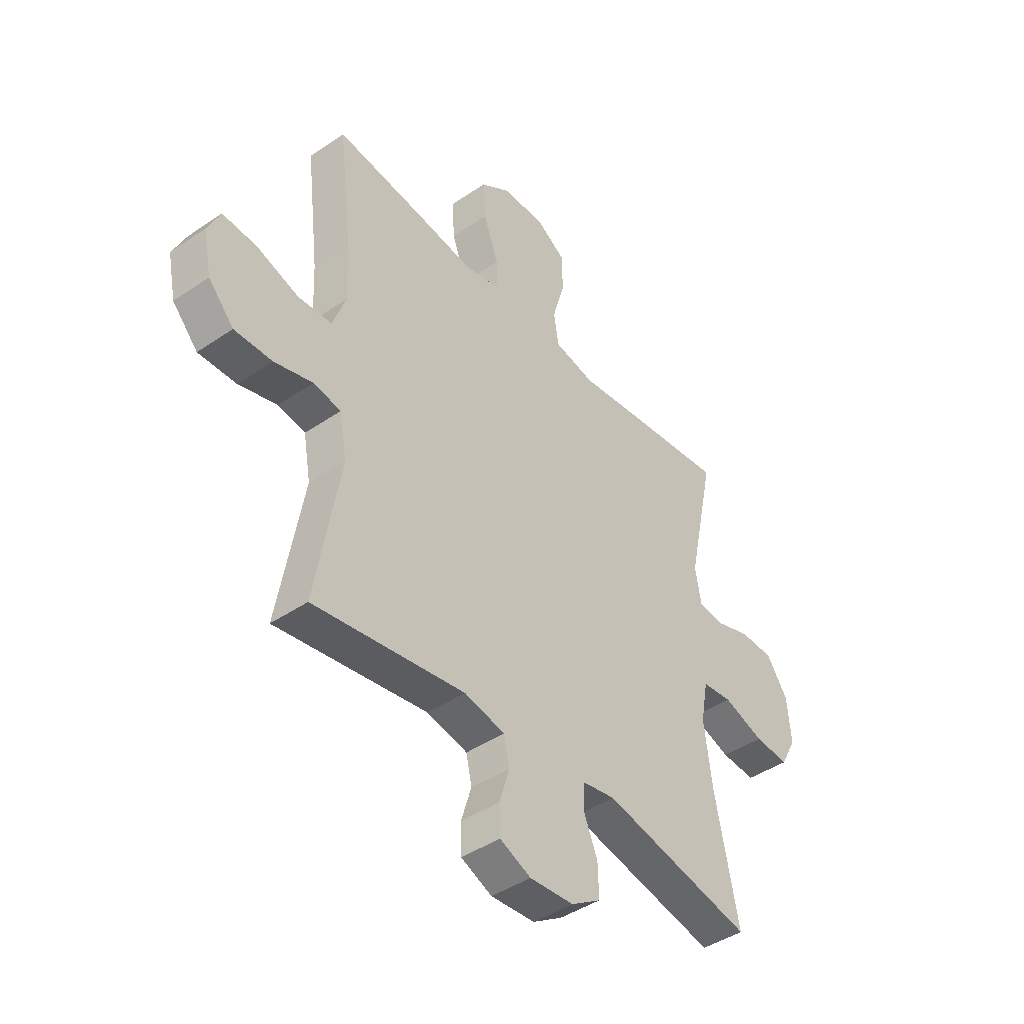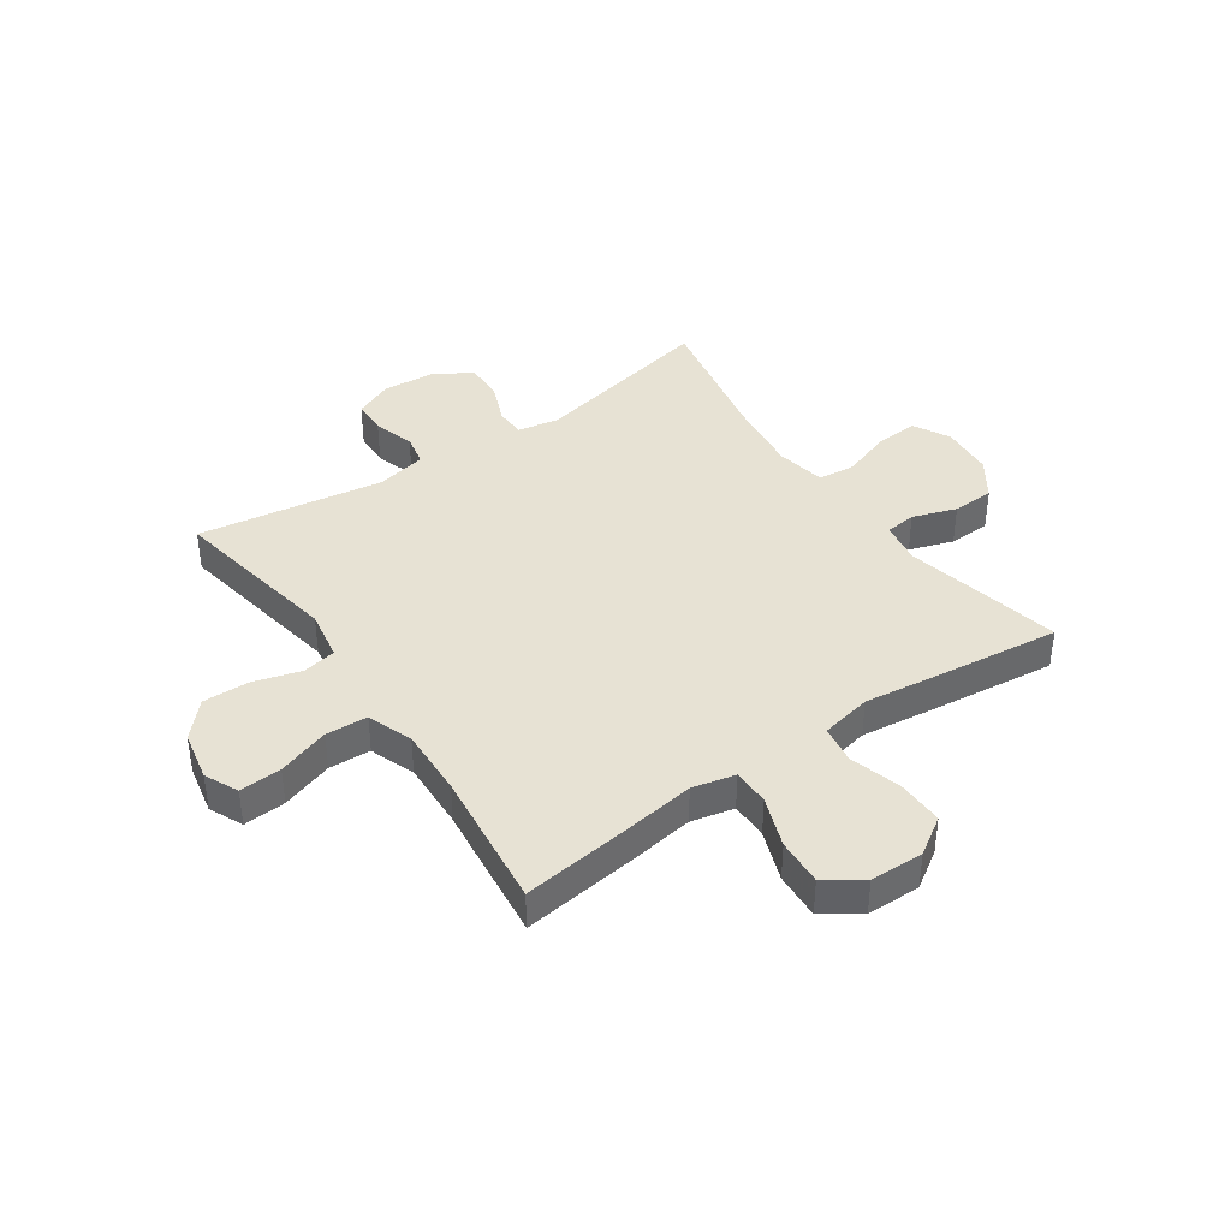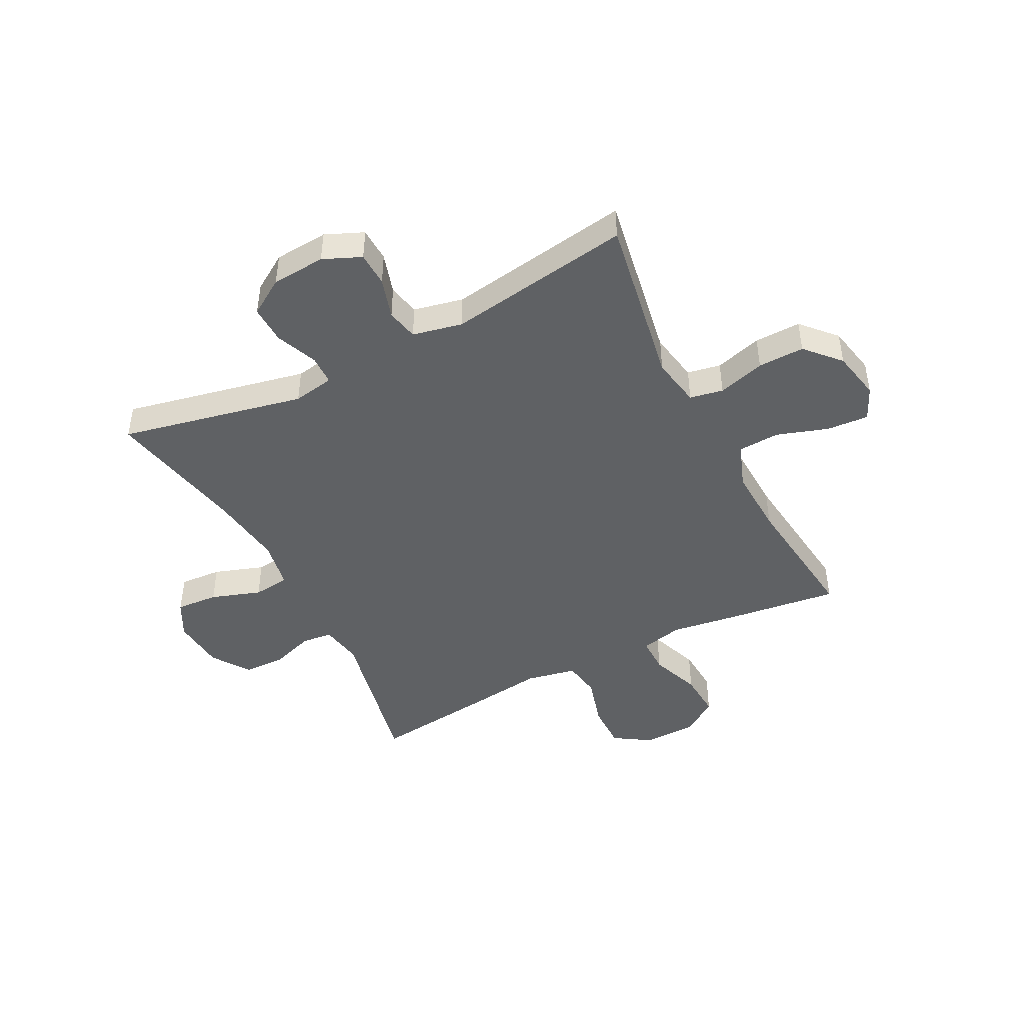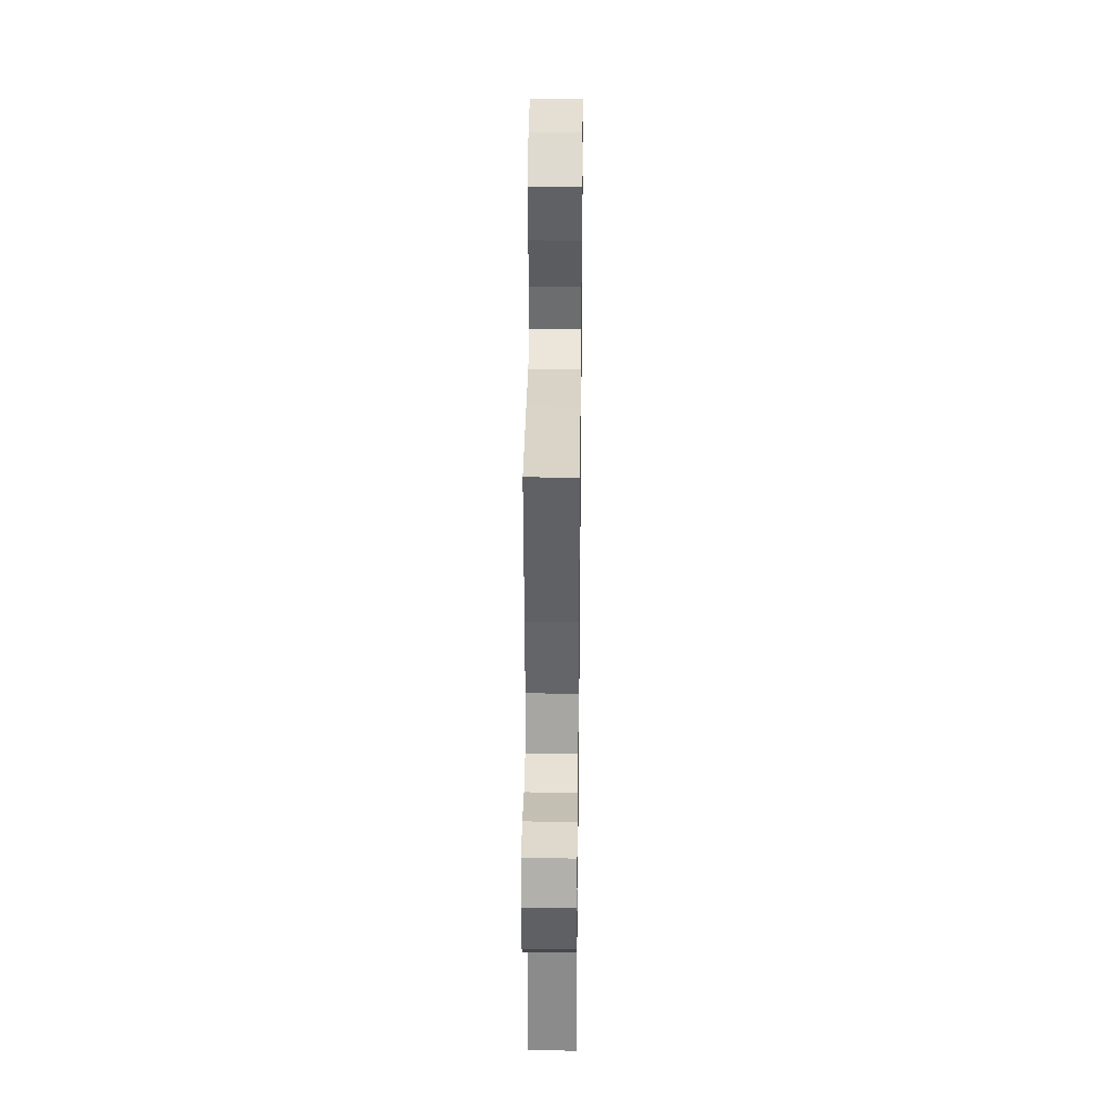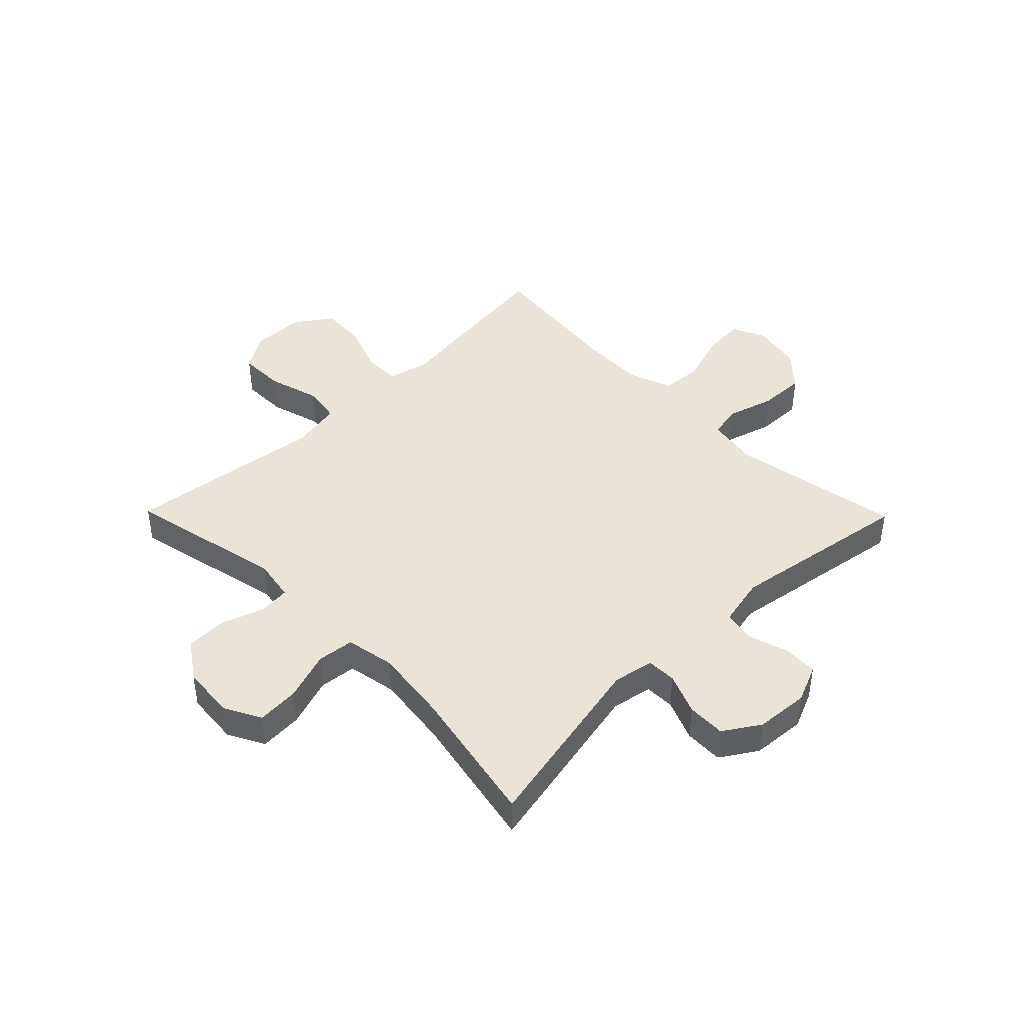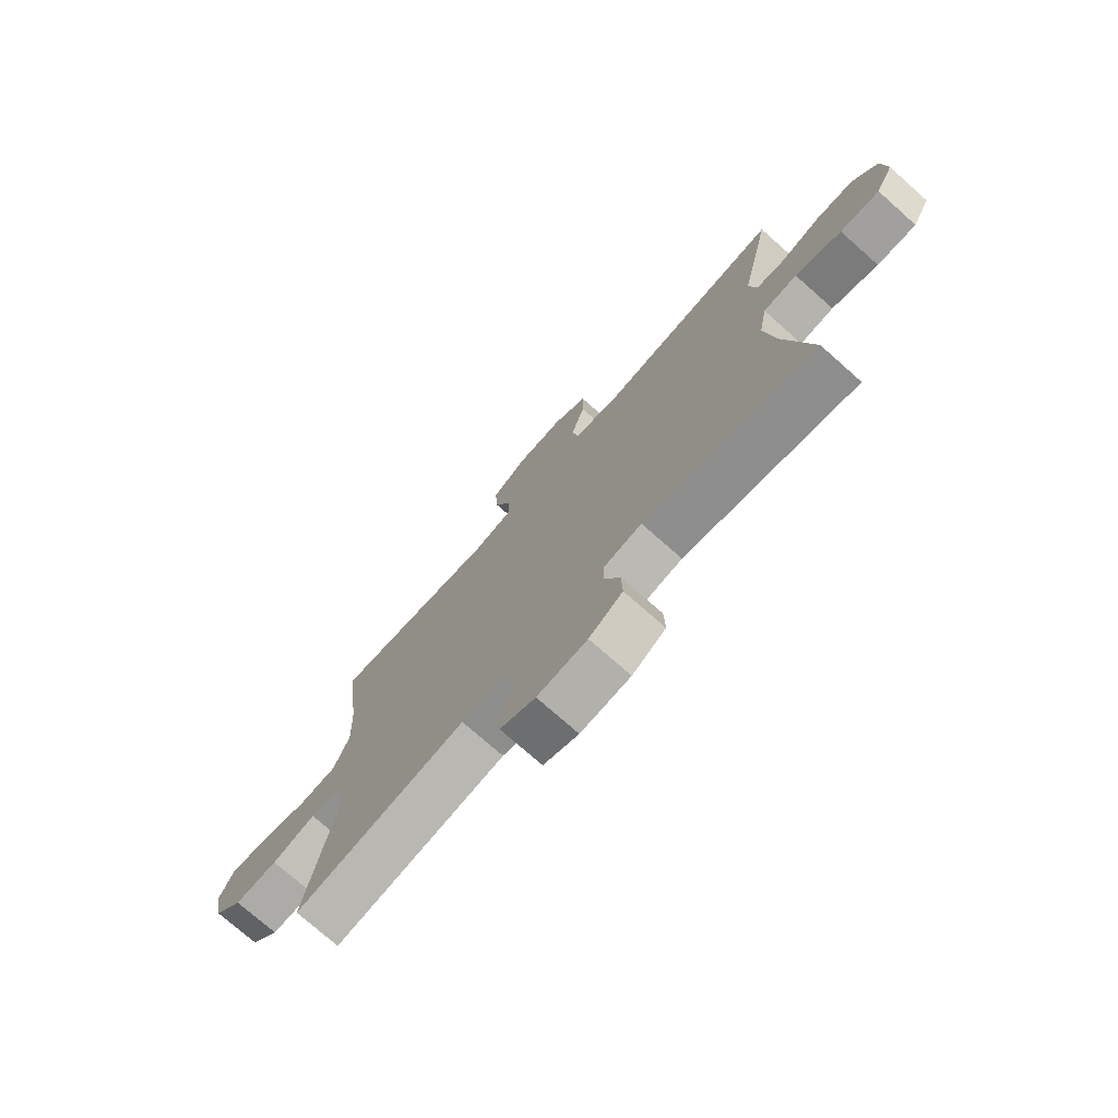
<metadata>
{"format":"obj","ext":"obj","renderer":"f3d","projection":"perspective","resolution":1024,"background":"white","views":[{"elev":-43.4,"azim":-51.1,"up":"+Z"},{"elev":39.9,"azim":-34.7,"up":"+Y"},{"elev":-45.4,"azim":-152.8,"up":"+Y"},{"elev":36.0,"azim":-89.3,"up":"+Z"},{"elev":43.1,"azim":135.6,"up":"+Y"},{"elev":-75.0,"azim":48.5,"up":"+Z"}]}
</metadata>
<code>
v -0.5 0.07 0.5
v -0.302 0.07 0.475
v -0.184 0.07 0.458
v -0.109 0.07 0.475
v -0.109 0.07 0.54
v -0.142 0.07 0.629
v -0.147 0.07 0.711
v -0.083 0.07 0.755
v 0.011 0.07 0.757
v 0.076 0.07 0.715
v 0.075 0.07 0.633
v 0.049 0.07 0.542
v 0.06 0.07 0.475
v 0.149 0.07 0.457
v 0.281 0.07 0.474
v 0.5 0.07 0.5
v 0.44 0.07 0.222
v 0.453 0.07 0.147
v 0.507 0.07 0.141
v 0.584 0.07 0.167
v 0.657 0.07 0.165
v 0.703 0.07 0.098
v 0.711 0.07 0.003
v 0.677 0.07 -0.061
v 0.602 0.07 -0.056
v 0.514 0.07 -0.026
v 0.449 0.07 -0.033
v 0.433 0.07 -0.12
v 0.45 0.07 -0.252
v 0.5 0.07 -0.5
v 0.174 0.07 -0.431
v 0.101 0.07 -0.444
v 0.1 0.07 -0.497
v 0.13 0.07 -0.57
v 0.132 0.07 -0.638
v 0.068 0.07 -0.679
v -0.027 0.07 -0.686
v -0.094 0.07 -0.657
v -0.096 0.07 -0.596
v -0.074 0.07 -0.524
v -0.086 0.07 -0.468
v -0.174 0.07 -0.449
v -0.5 0.07 -0.5
v -0.447 0.07 -0.196
v -0.463 0.07 -0.107
v -0.522 0.07 -0.096
v -0.605 0.07 -0.12
v -0.687 0.07 -0.122
v -0.742 0.07 -0.062
v -0.76 0.07 0.026
v -0.733 0.07 0.085
v -0.659 0.07 0.08
v -0.568 0.07 0.05
v -0.495 0.07 0.054
v -0.466 0.07 0.133
v -0.471 0.07 0.254
v -0.5 0 0.5
v -0.302 0 0.475
v -0.184 0 0.458
v -0.109 0 0.475
v -0.109 0 0.54
v -0.142 0 0.629
v -0.147 0 0.711
v -0.083 0 0.755
v 0.011 0 0.757
v 0.076 0 0.715
v 0.075 0 0.633
v 0.049 0 0.542
v 0.06 0 0.475
v 0.149 0 0.457
v 0.281 0 0.474
v 0.5 0 0.5
v 0.44 0 0.222
v 0.453 0 0.147
v 0.507 0 0.141
v 0.584 0 0.167
v 0.657 0 0.165
v 0.703 0 0.098
v 0.711 0 0.003
v 0.677 0 -0.061
v 0.602 0 -0.056
v 0.514 0 -0.026
v 0.449 0 -0.033
v 0.433 0 -0.12
v 0.45 0 -0.252
v 0.5 0 -0.5
v 0.174 0 -0.431
v 0.101 0 -0.444
v 0.1 0 -0.497
v 0.13 0 -0.57
v 0.132 0 -0.638
v 0.068 0 -0.679
v -0.027 0 -0.686
v -0.094 0 -0.657
v -0.096 0 -0.596
v -0.074 0 -0.524
v -0.086 0 -0.468
v -0.174 0 -0.449
v -0.5 0 -0.5
v -0.447 0 -0.196
v -0.463 0 -0.107
v -0.522 0 -0.096
v -0.605 0 -0.12
v -0.687 0 -0.122
v -0.742 0 -0.062
v -0.76 0 0.026
v -0.733 0 0.085
v -0.659 0 0.08
v -0.568 0 0.05
v -0.495 0 0.054
v -0.466 0 0.133
v -0.471 0 0.254
f 51 52 53
f 50 51 53
f 49 50 53
f 48 49 53
f 47 48 53
f 46 47 53
f 45 46 53 54
f 42 43 44
f 41 42 44 45
f 38 39 40
f 37 38 40
f 36 37 40
f 35 36 40
f 34 35 40
f 33 34 40
f 32 33 40 41
f 45 54 55
f 41 45 55
f 32 41 55
f 31 32 55
f 24 25 26
f 23 24 26
f 22 23 26
f 21 22 26
f 20 21 26
f 19 20 26
f 18 19 26 27
f 17 18 27 28
f 14 15 16 17
f 13 14 17 28
f 10 11 12
f 9 10 12
f 8 9 12
f 7 8 12
f 6 7 12
f 5 6 12
f 4 5 12 13
f 13 28 29
f 4 13 29
f 3 4 29
f 29 30 31
f 3 29 31
f 2 3 31
f 1 2 31
f 56 1 31
f 31 55 56
f 109 108 107
f 109 107 106
f 109 106 105
f 109 105 104
f 109 104 103
f 109 103 102
f 110 109 102 101
f 100 99 98
f 101 100 98 97
f 96 95 94
f 96 94 93
f 96 93 92
f 96 92 91
f 96 91 90
f 96 90 89
f 97 96 89 88
f 111 110 101
f 111 101 97
f 111 97 88
f 111 88 87
f 82 81 80
f 82 80 79
f 82 79 78
f 82 78 77
f 82 77 76
f 82 76 75
f 83 82 75 74
f 84 83 74 73
f 73 72 71 70
f 84 73 70 69
f 68 67 66
f 68 66 65
f 68 65 64
f 68 64 63
f 68 63 62
f 68 62 61
f 69 68 61 60
f 85 84 69
f 85 69 60
f 85 60 59
f 87 86 85
f 87 85 59
f 87 59 58
f 87 58 57
f 87 57 112
f 112 111 87
f 1 57 58 2
f 2 58 59 3
f 3 59 60 4
f 4 60 61 5
f 5 61 62 6
f 6 62 63 7
f 7 63 64 8
f 8 64 65 9
f 9 65 66 10
f 10 66 67 11
f 11 67 68 12
f 12 68 69 13
f 13 69 70 14
f 14 70 71 15
f 15 71 72 16
f 16 72 73 17
f 17 73 74 18
f 18 74 75 19
f 19 75 76 20
f 20 76 77 21
f 21 77 78 22
f 22 78 79 23
f 23 79 80 24
f 24 80 81 25
f 25 81 82 26
f 26 82 83 27
f 27 83 84 28
f 28 84 85 29
f 29 85 86 30
f 30 86 87 31
f 31 87 88 32
f 32 88 89 33
f 33 89 90 34
f 34 90 91 35
f 35 91 92 36
f 36 92 93 37
f 37 93 94 38
f 38 94 95 39
f 39 95 96 40
f 40 96 97 41
f 41 97 98 42
f 42 98 99 43
f 43 99 100 44
f 44 100 101 45
f 45 101 102 46
f 46 102 103 47
f 47 103 104 48
f 48 104 105 49
f 49 105 106 50
f 50 106 107 51
f 51 107 108 52
f 52 108 109 53
f 53 109 110 54
f 54 110 111 55
f 55 111 112 56
f 56 112 57 1

</code>
